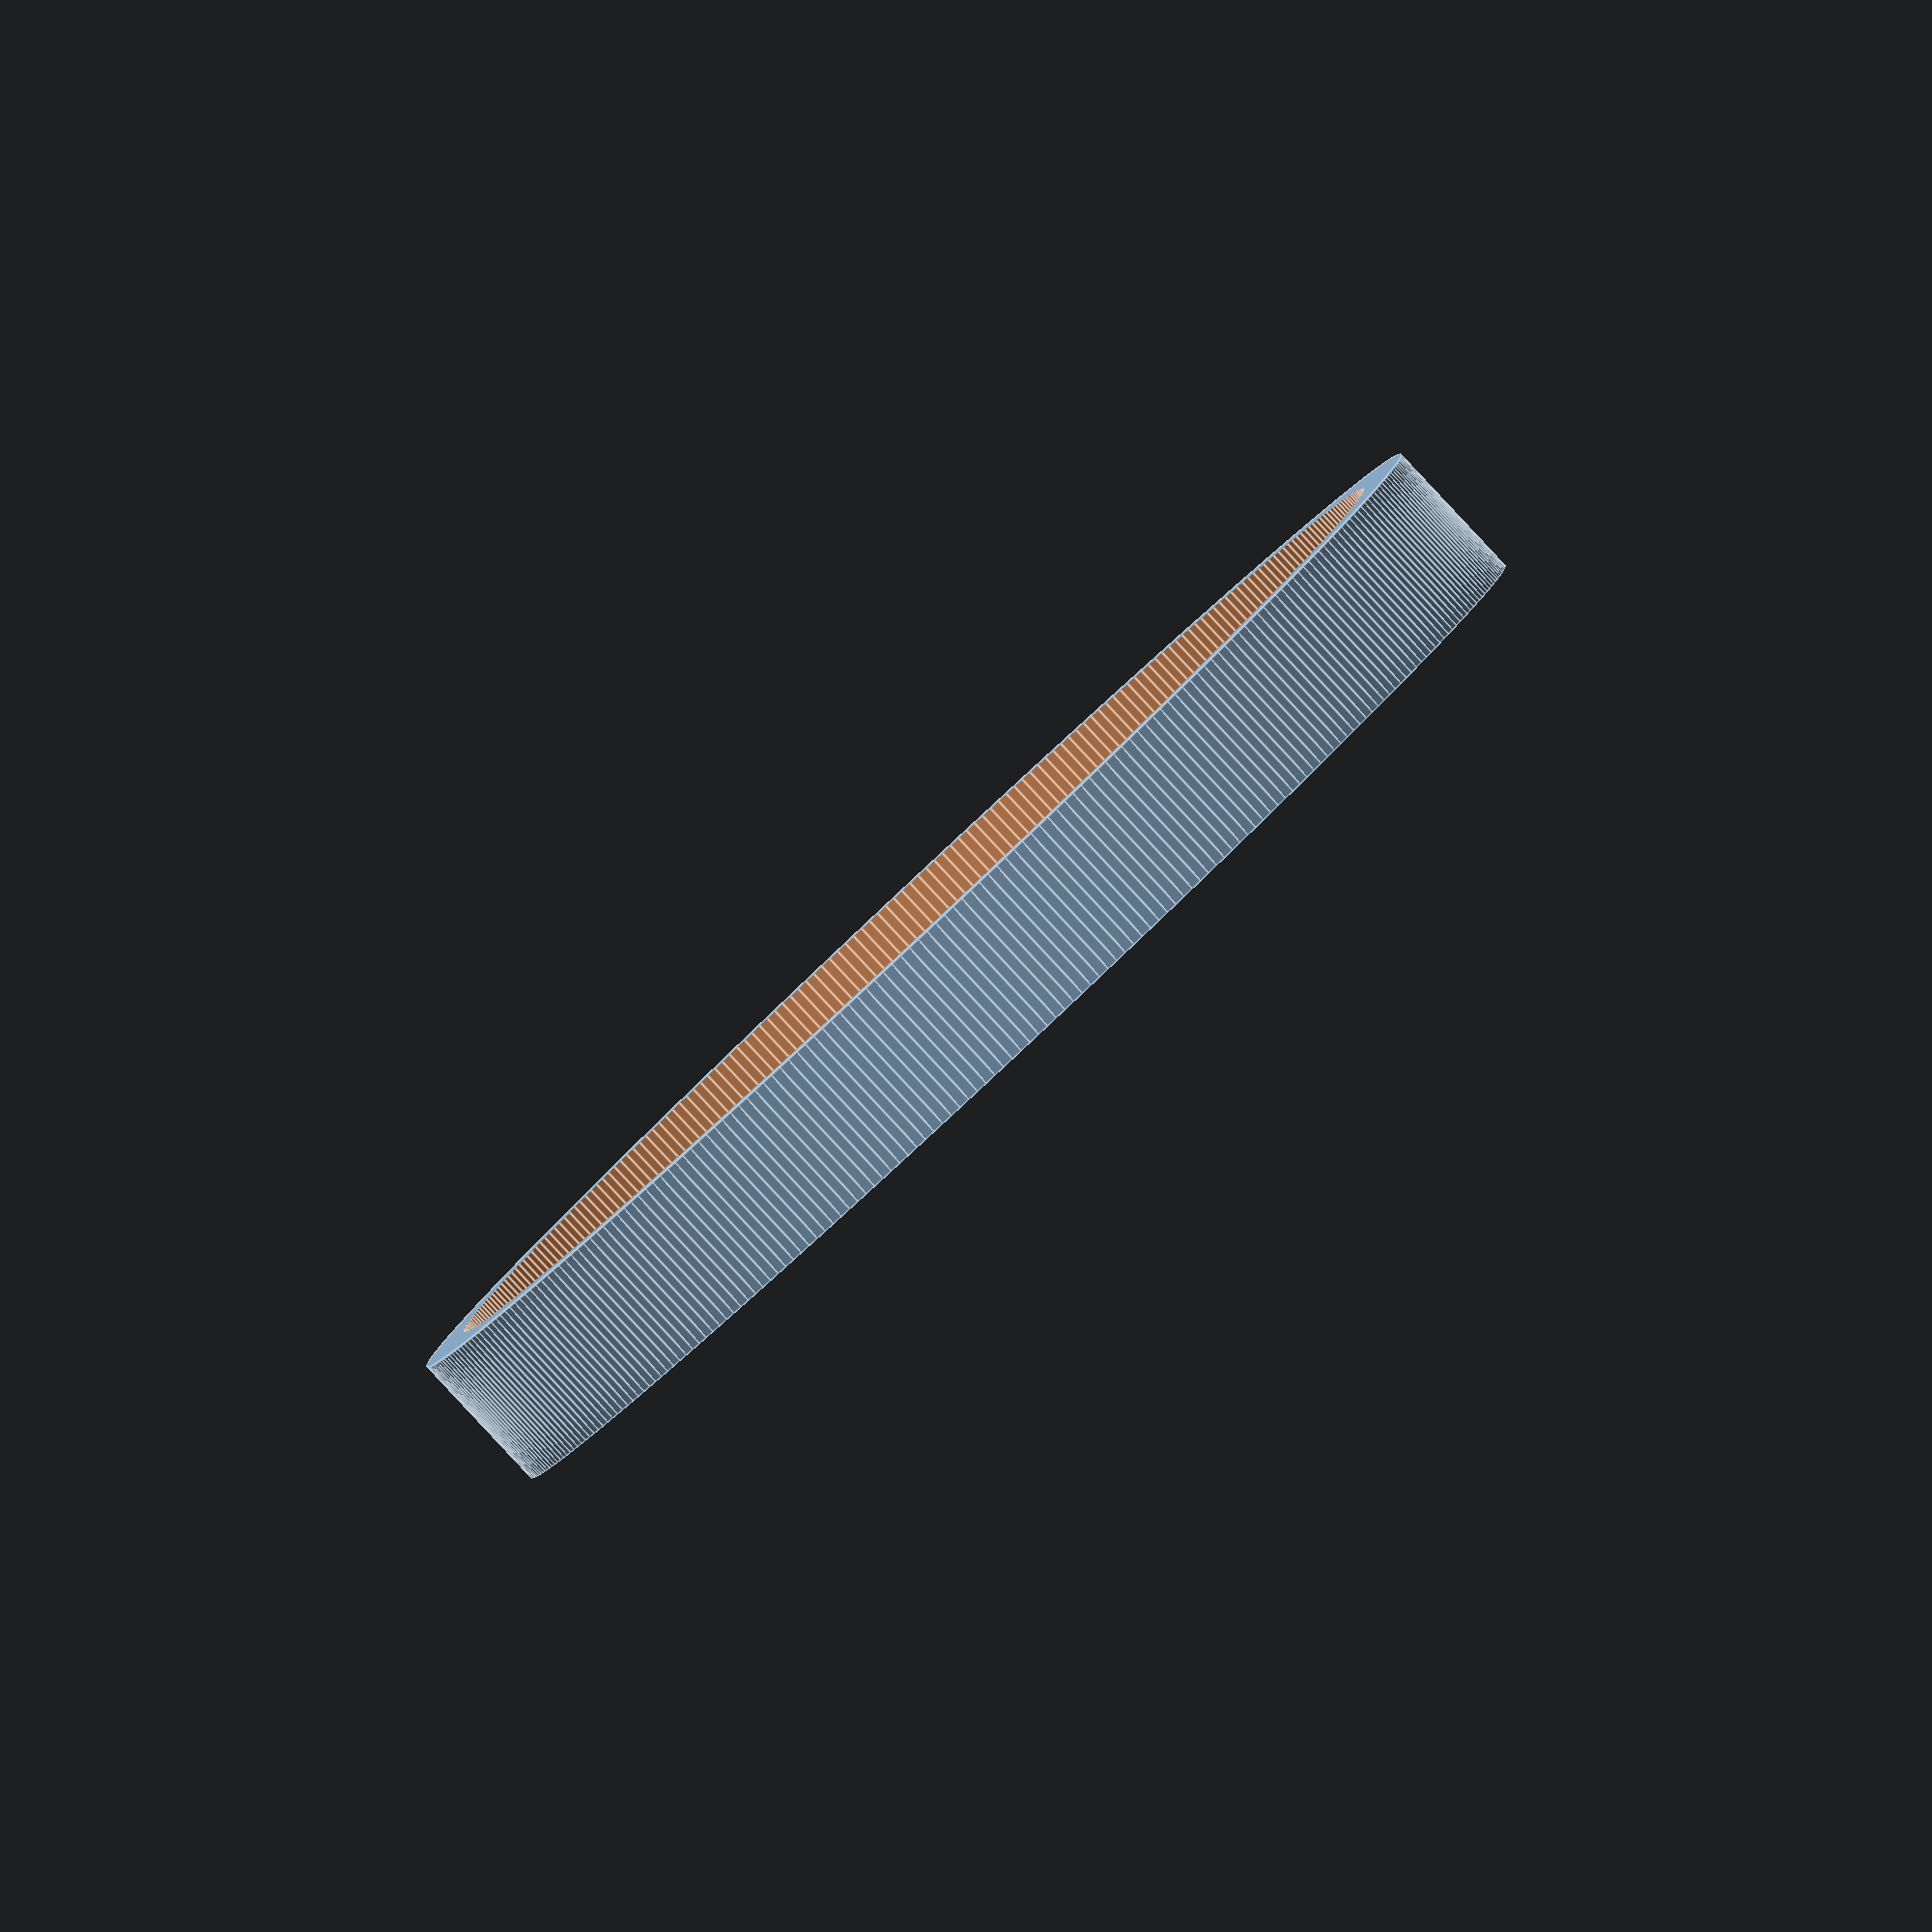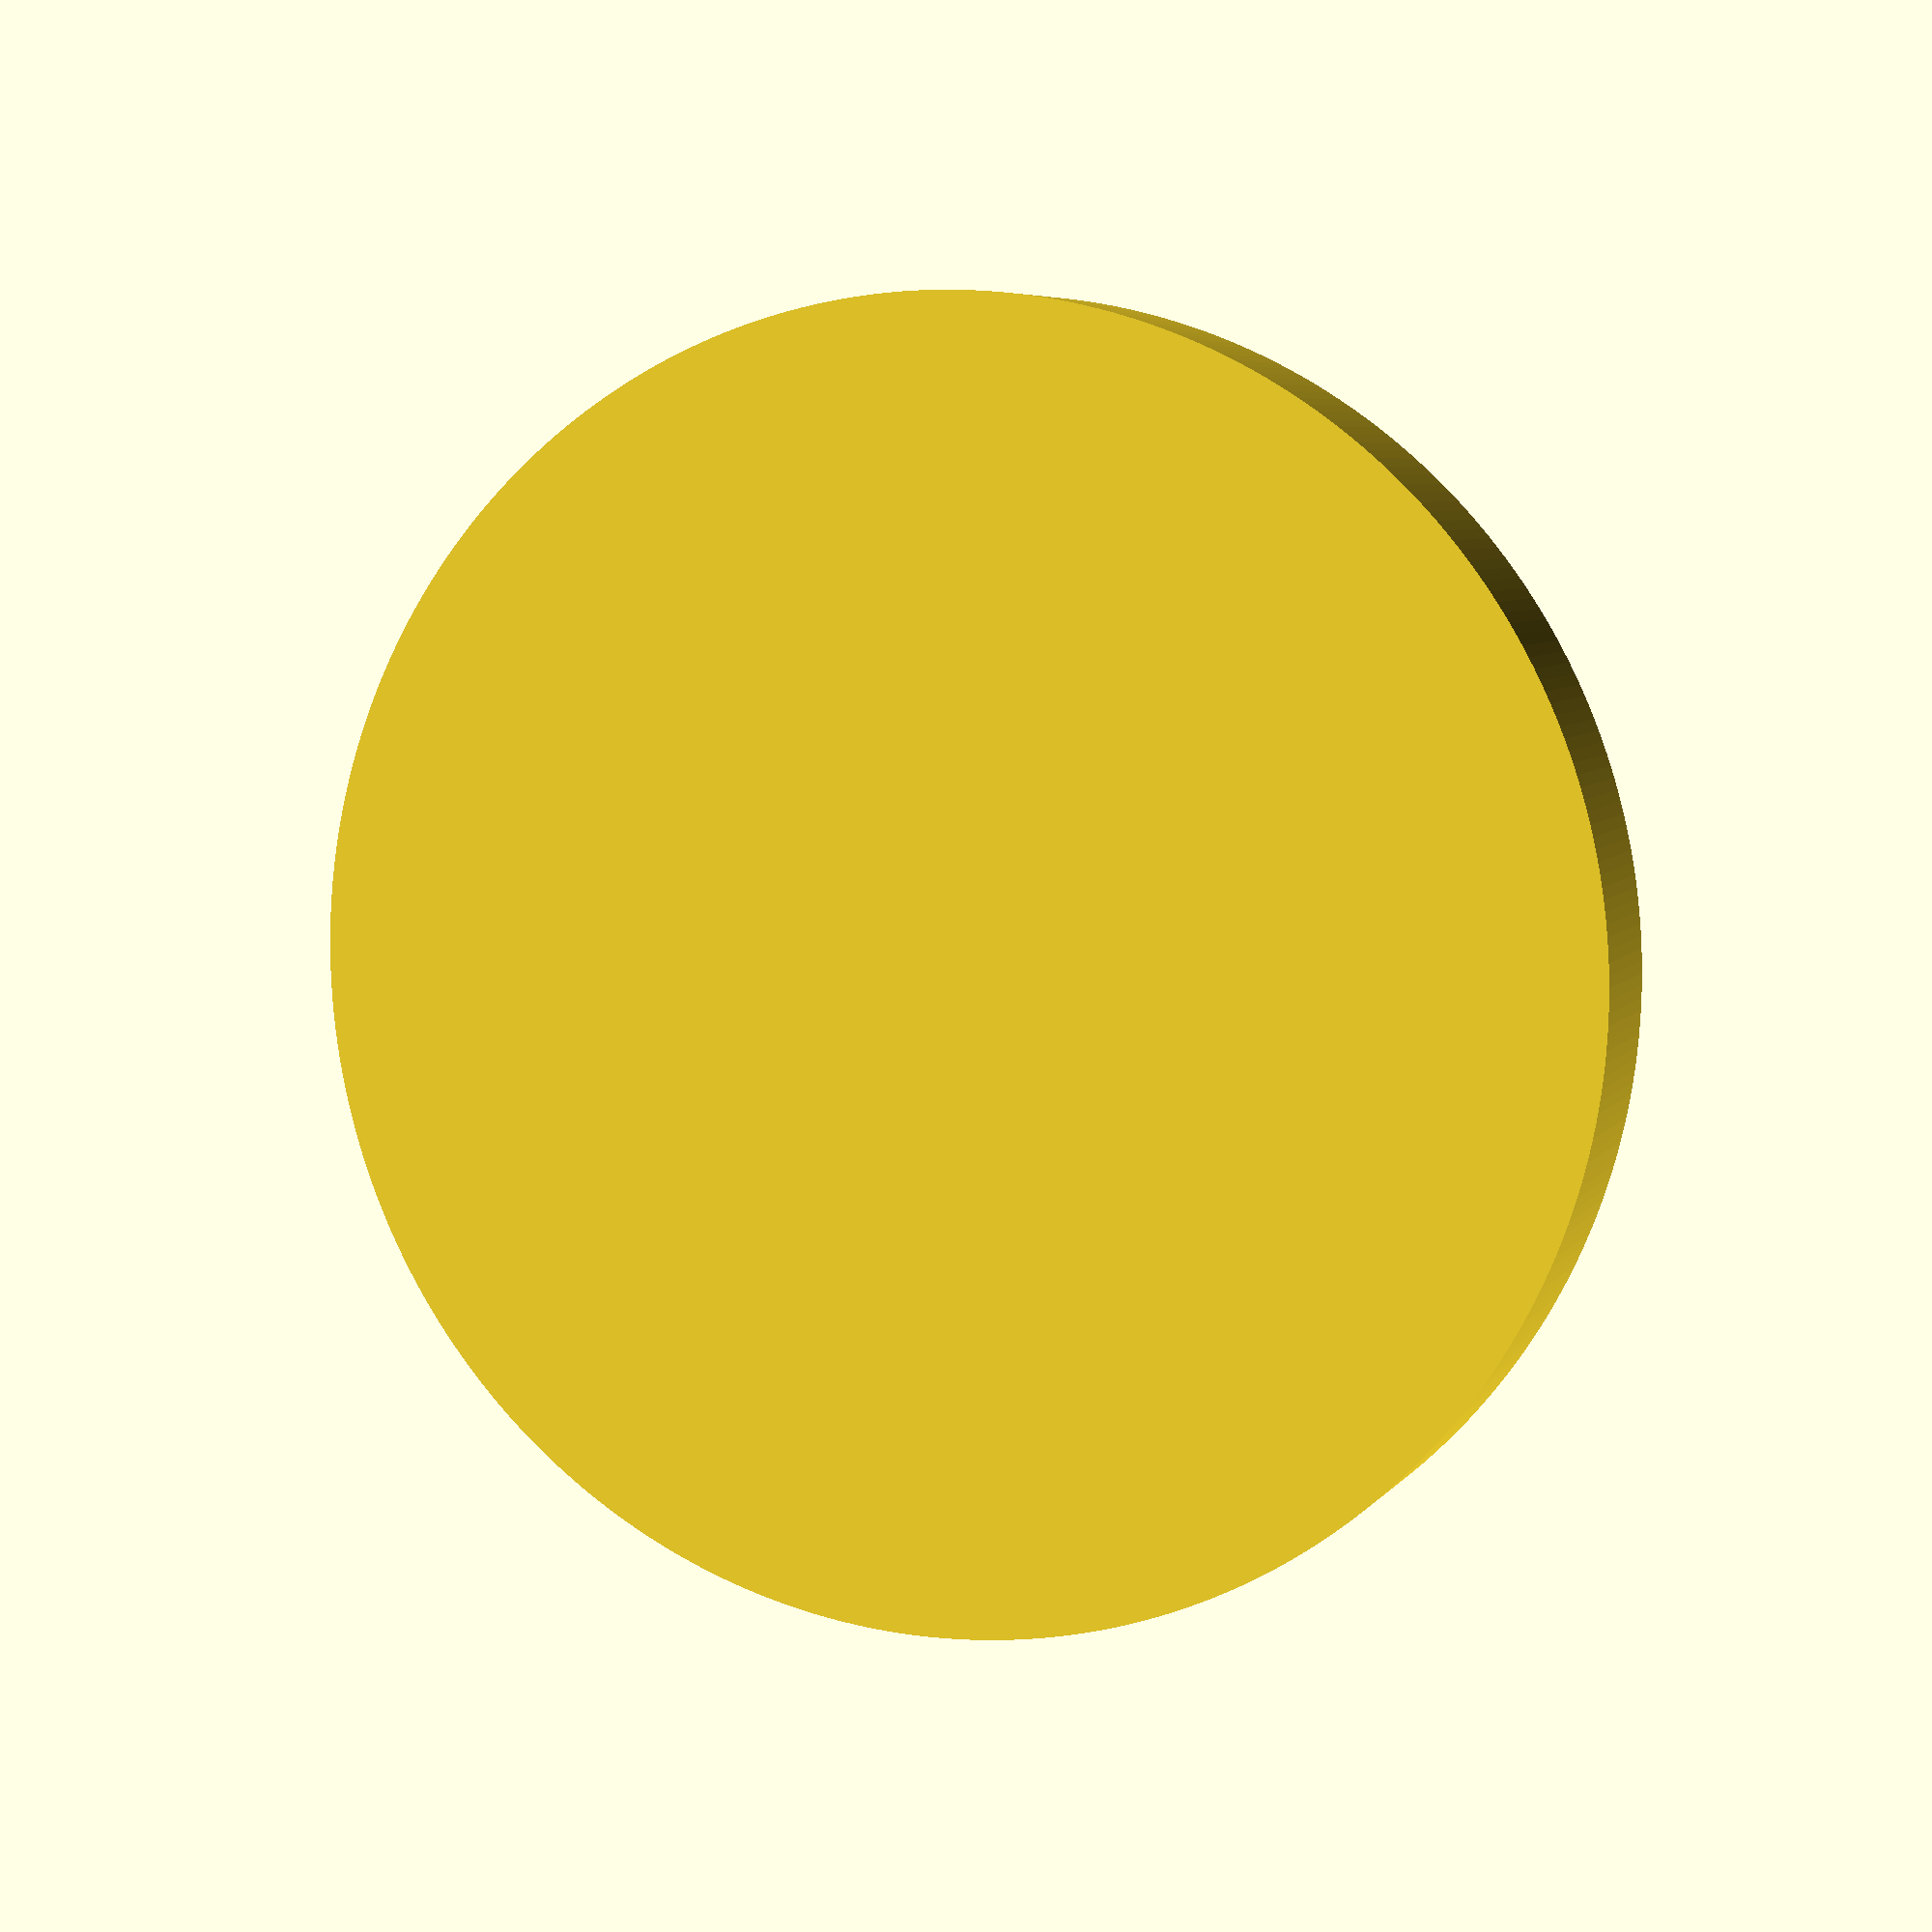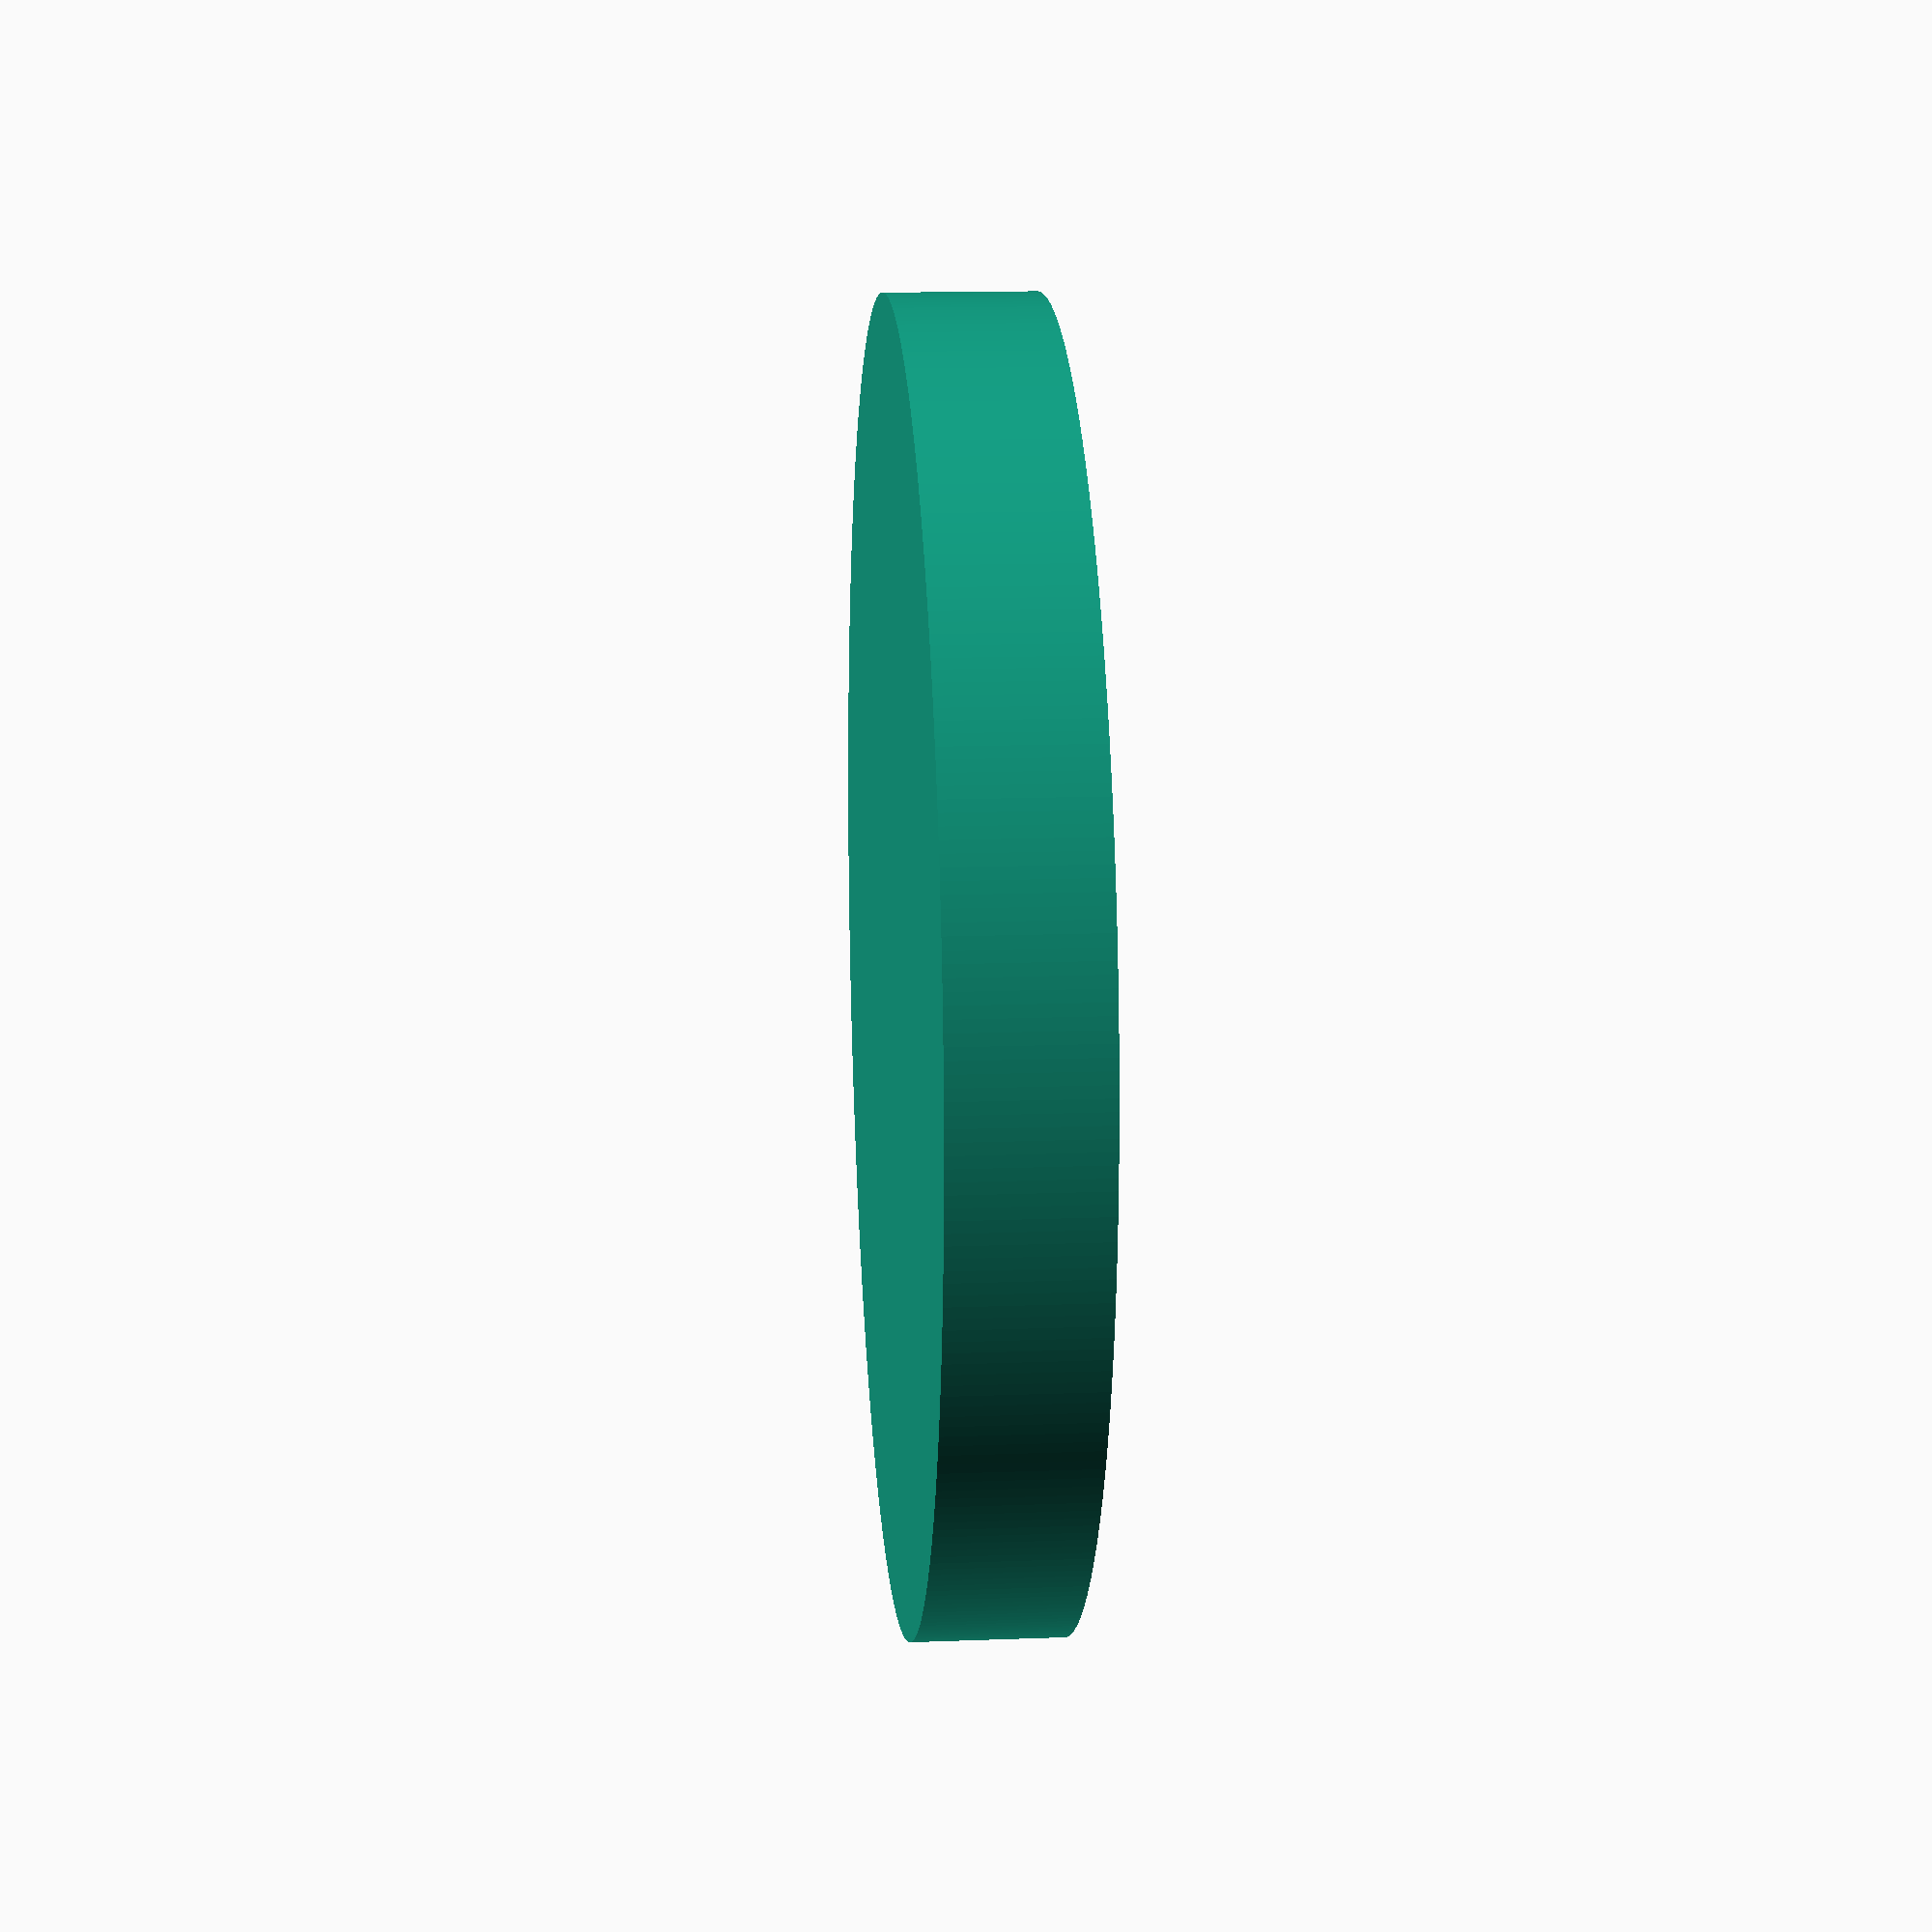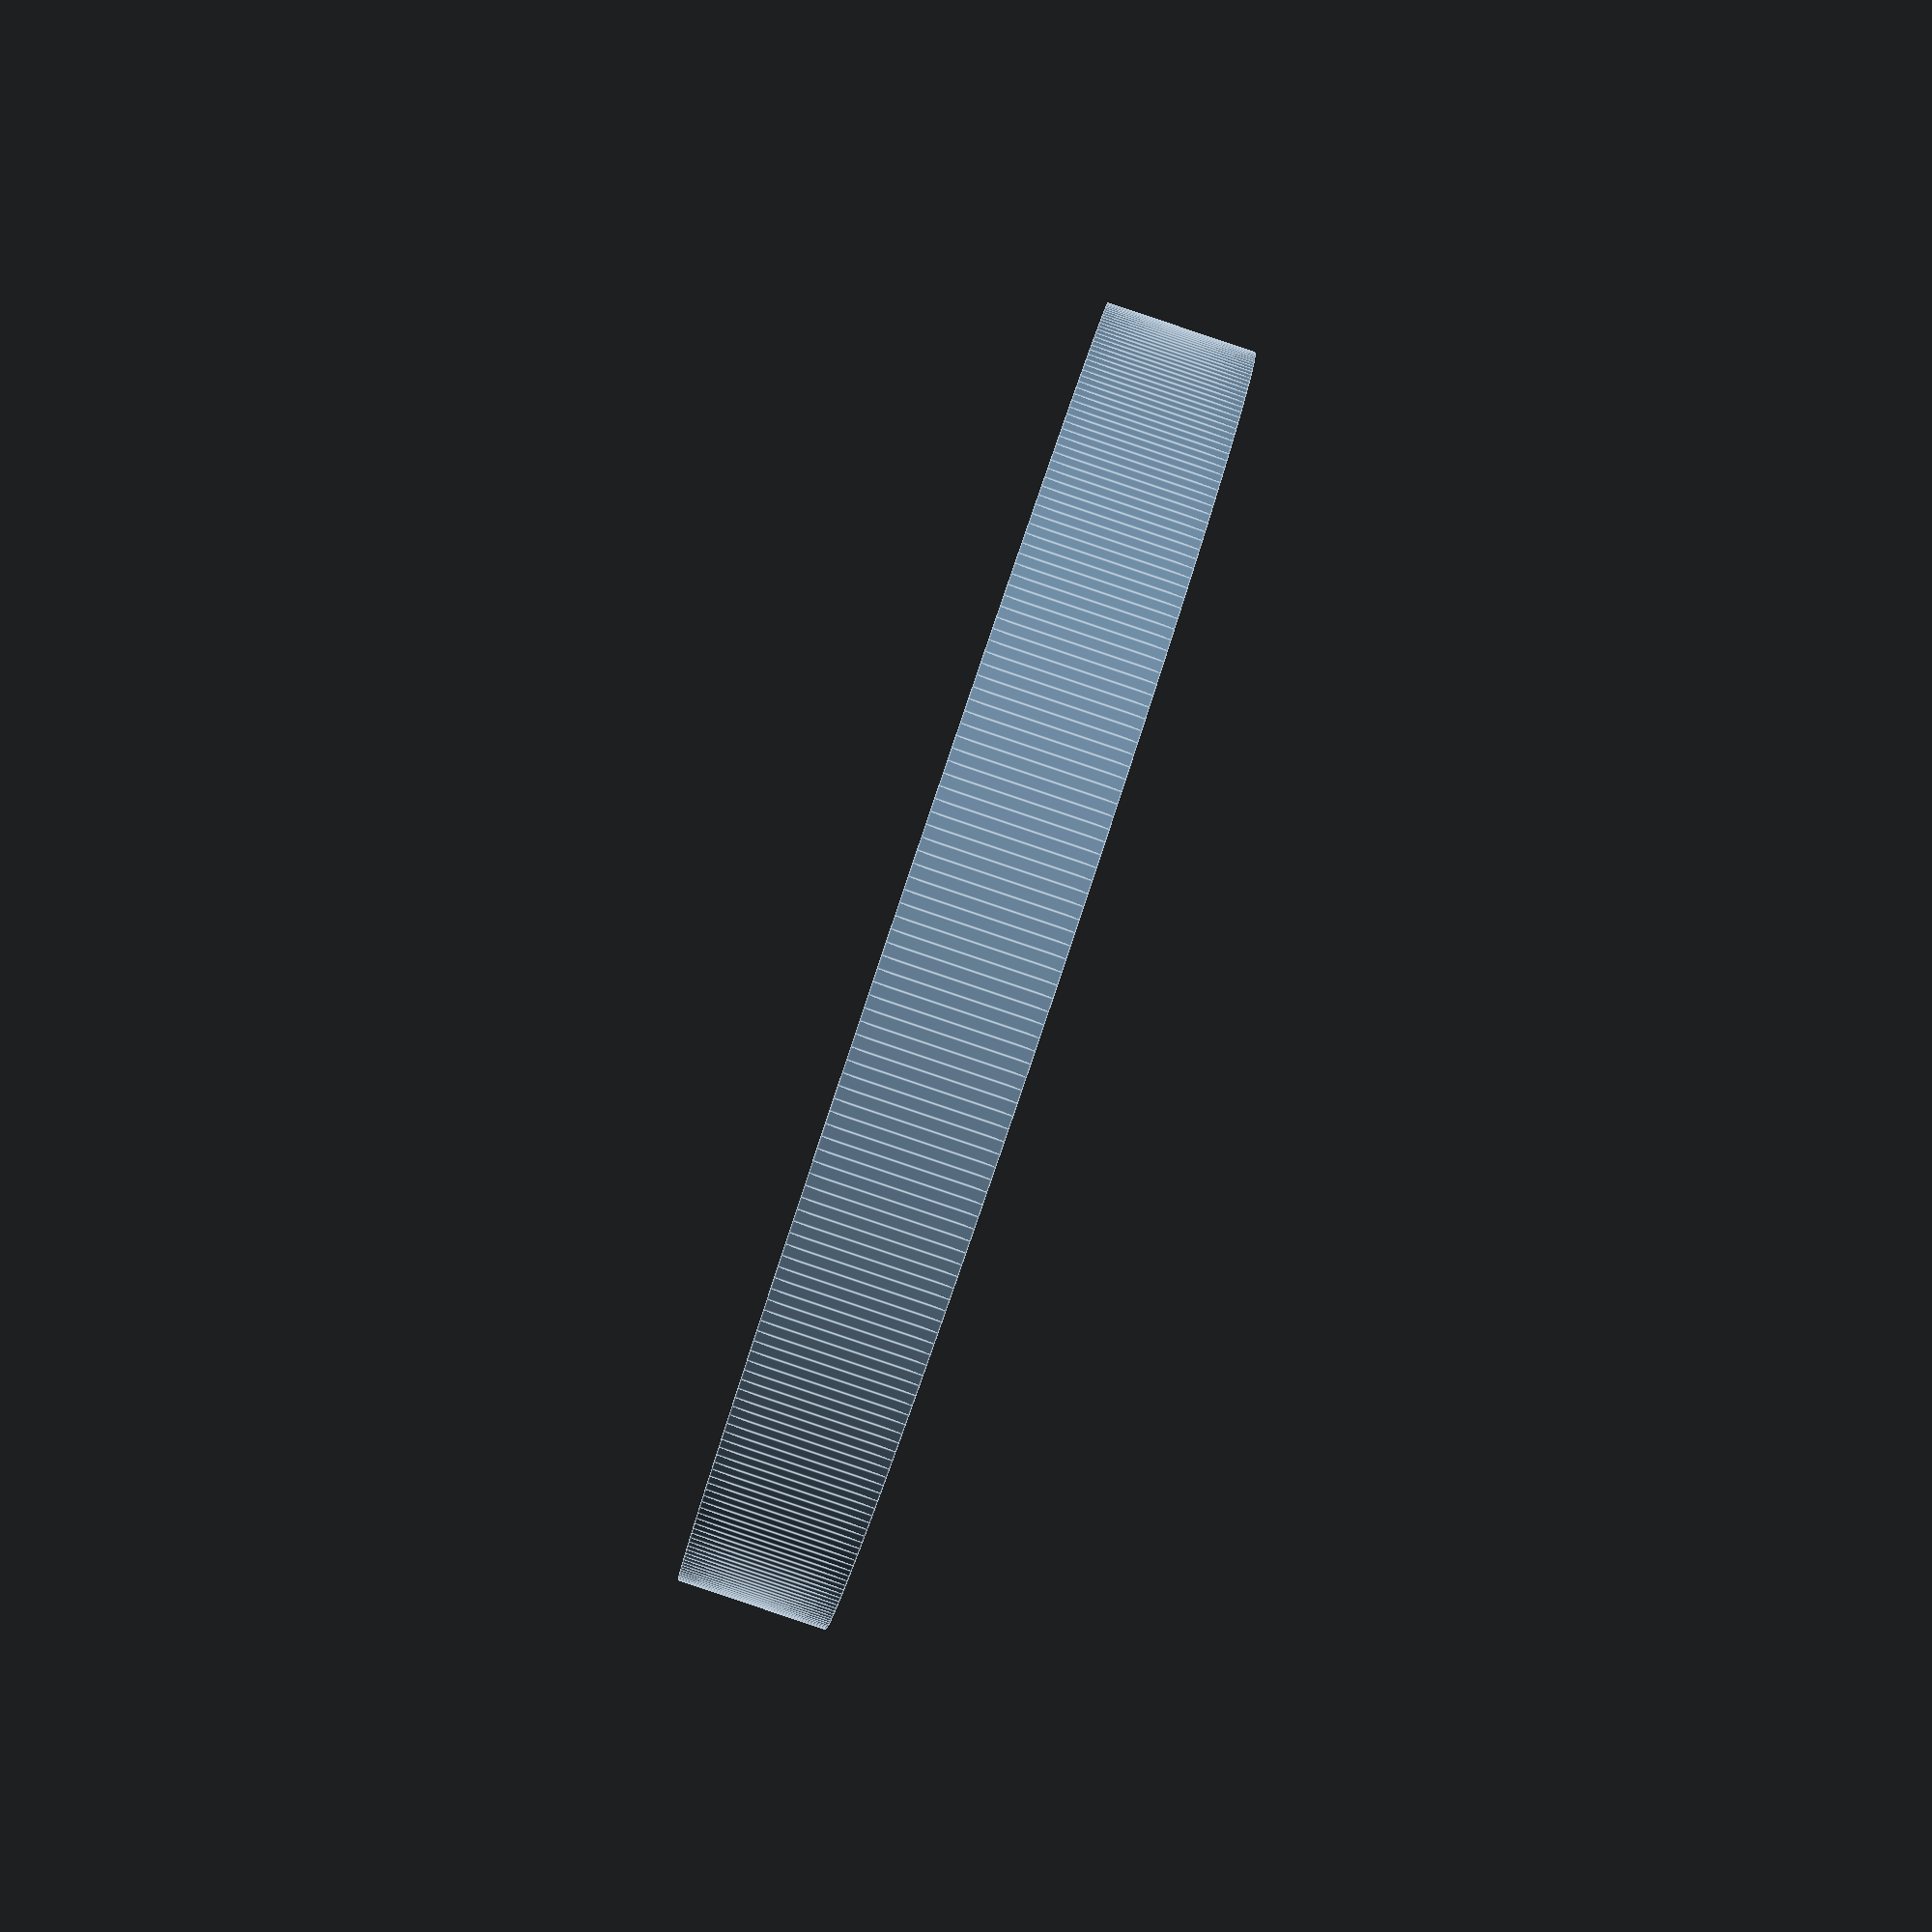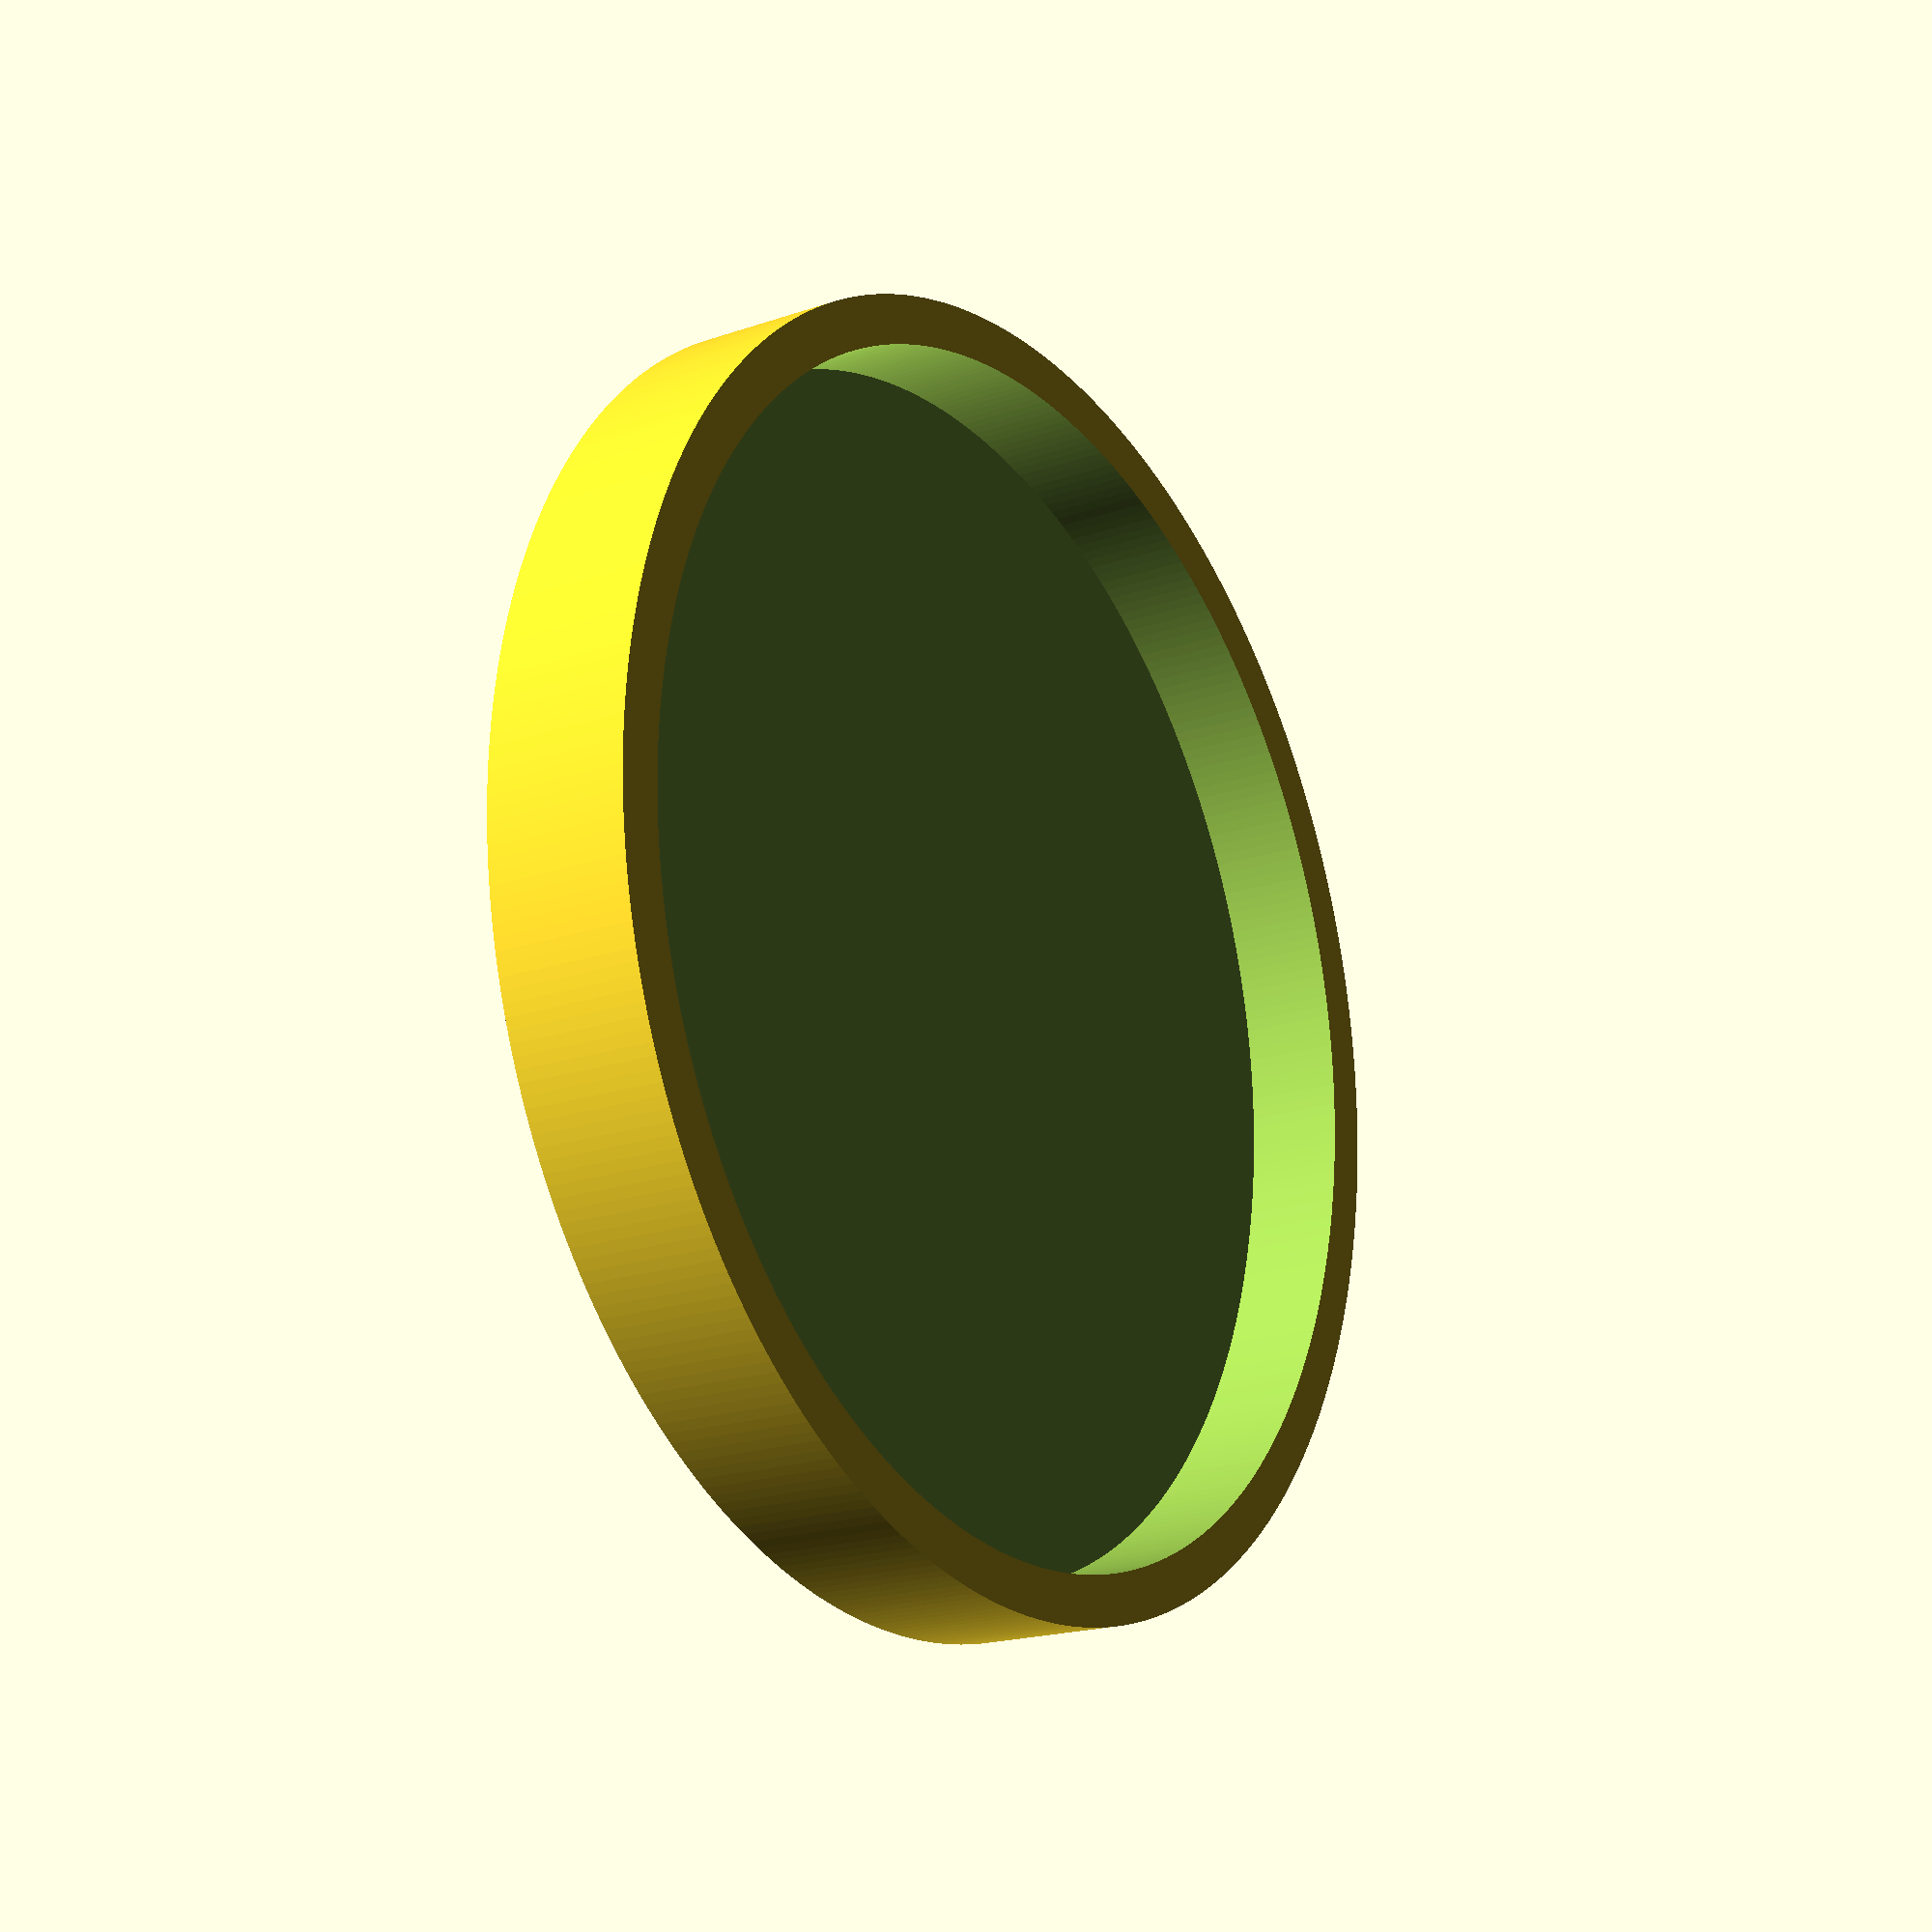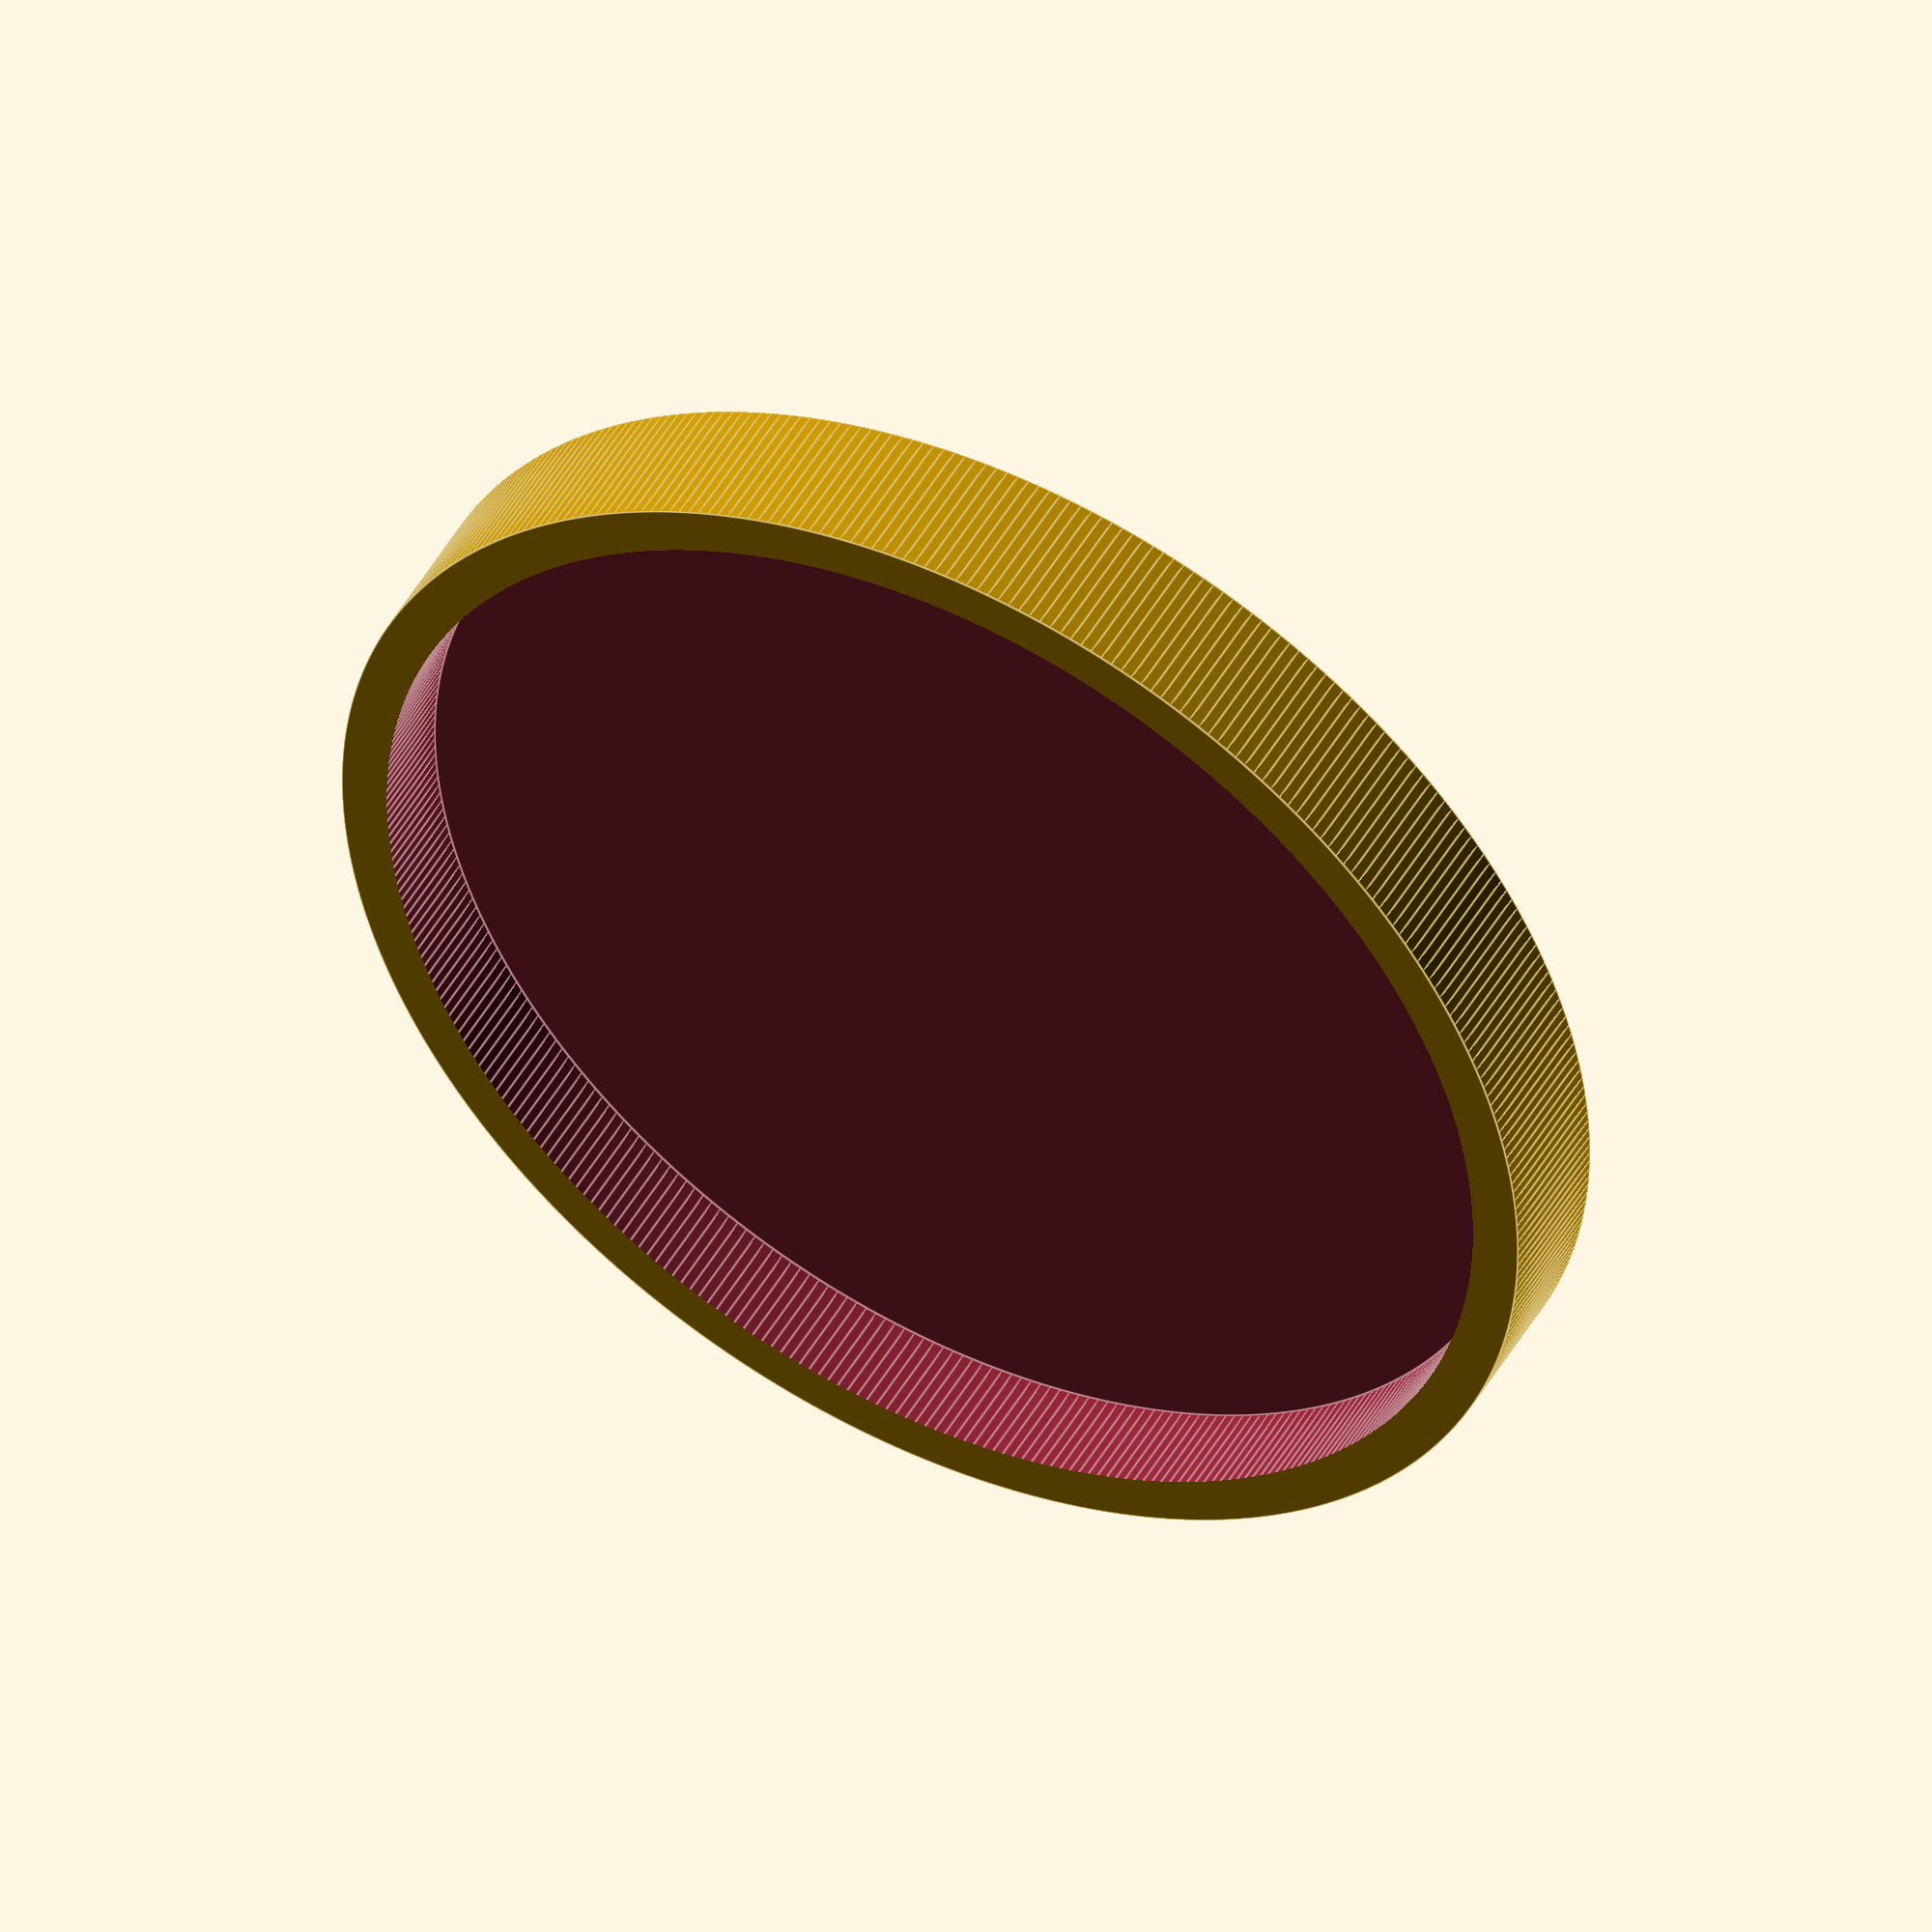
<openscad>
// Dustcover for fociser
// 04/09/2022

scale=25.4;    // Inch to mm
tol=0.5;

//Main disk
od_inner_cell=145+1*tol; //central hole
walls=6; //walls in both directions
od_cell=od_inner_cell+2*walls; //External diamater of lens cell in mm

nbrholes=3;

// The screws
rs=40;//circle with the screws
ds=3;
od_insert=5.3; //hole size for 8-32 thermo inserts

//Resolution for STL export only. That is for display in Openscad and 3D printing only. 
//Please do comment this before going to Freecad, or you will end up with inefficient facets.
// and will not play well with export to .step files
$fn=350;
//___________________________________________________________________________________________
module holes(){// holes for inserts
    for(j = [0 : 1 : nbrholes-1]){
    rotate([0,0,j*(360/nbrholes)]) translate([0,rs,3.5]) rotate([90,0,0]) cylinder(h=50, d=od_insert, center=true); //holes for lens cell    
       }
    
}

//___________________________________________________________________________________________
module main_body(){
//difference(){//for cut outs
//main body
difference(){
    translate([0,0,0])cylinder(h=18, d=od_cell, center=true);//the body
    translate([0,0,6])cylinder(h=18, d=od_inner_cell, center=true);//lens cell hole
    holes();
    }
//translate([0,-100,-100])cube([200,200,200]);} //for cut outs
}


//___________________________________________________________________________________________
//___________________________________________________________________________________________
// main body
if(1){
main_body();     
}
</openscad>
<views>
elev=267.2 azim=101.9 roll=136.9 proj=o view=edges
elev=354.1 azim=128.3 roll=199.4 proj=p view=solid
elev=346.1 azim=122.1 roll=265.1 proj=p view=wireframe
elev=268.9 azim=46.6 roll=288.6 proj=p view=edges
elev=19.1 azim=113.7 roll=303.3 proj=p view=solid
elev=131.9 azim=133.7 roll=151.7 proj=o view=edges
</views>
